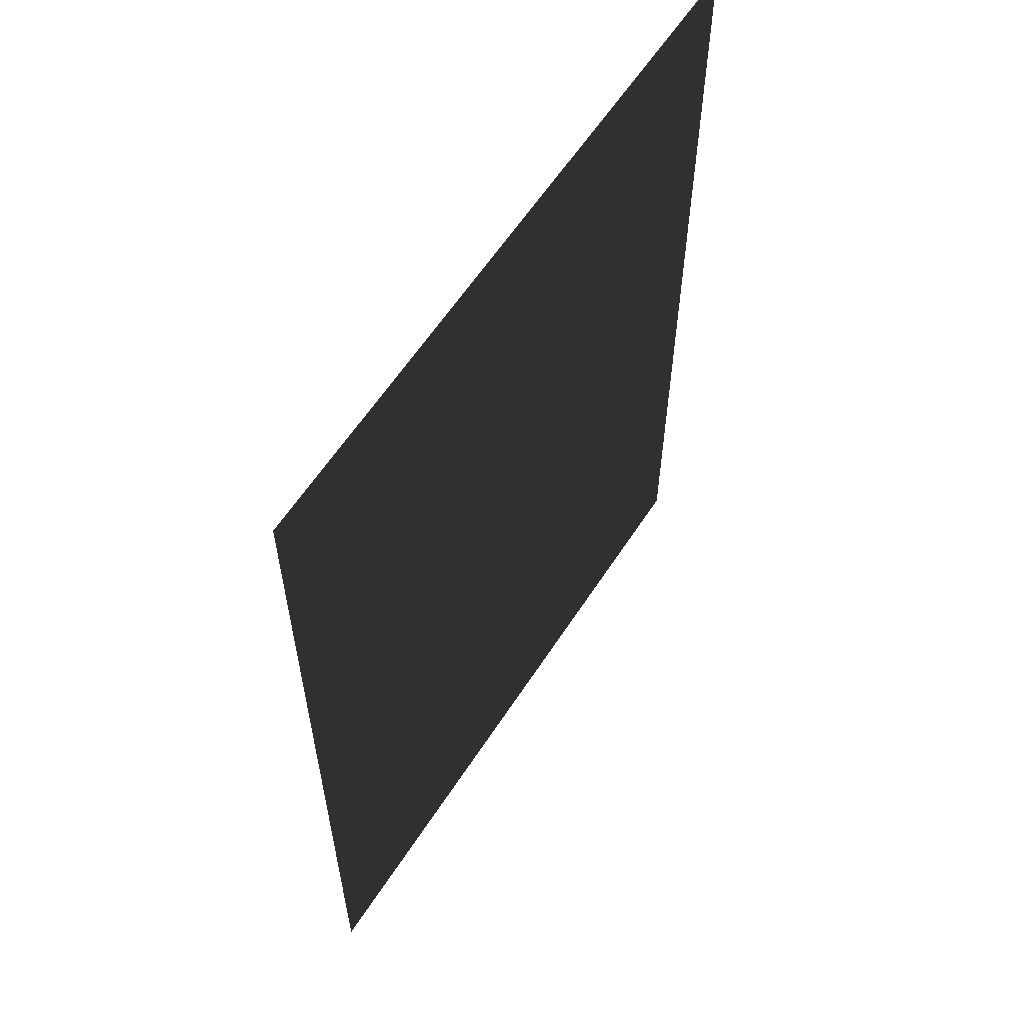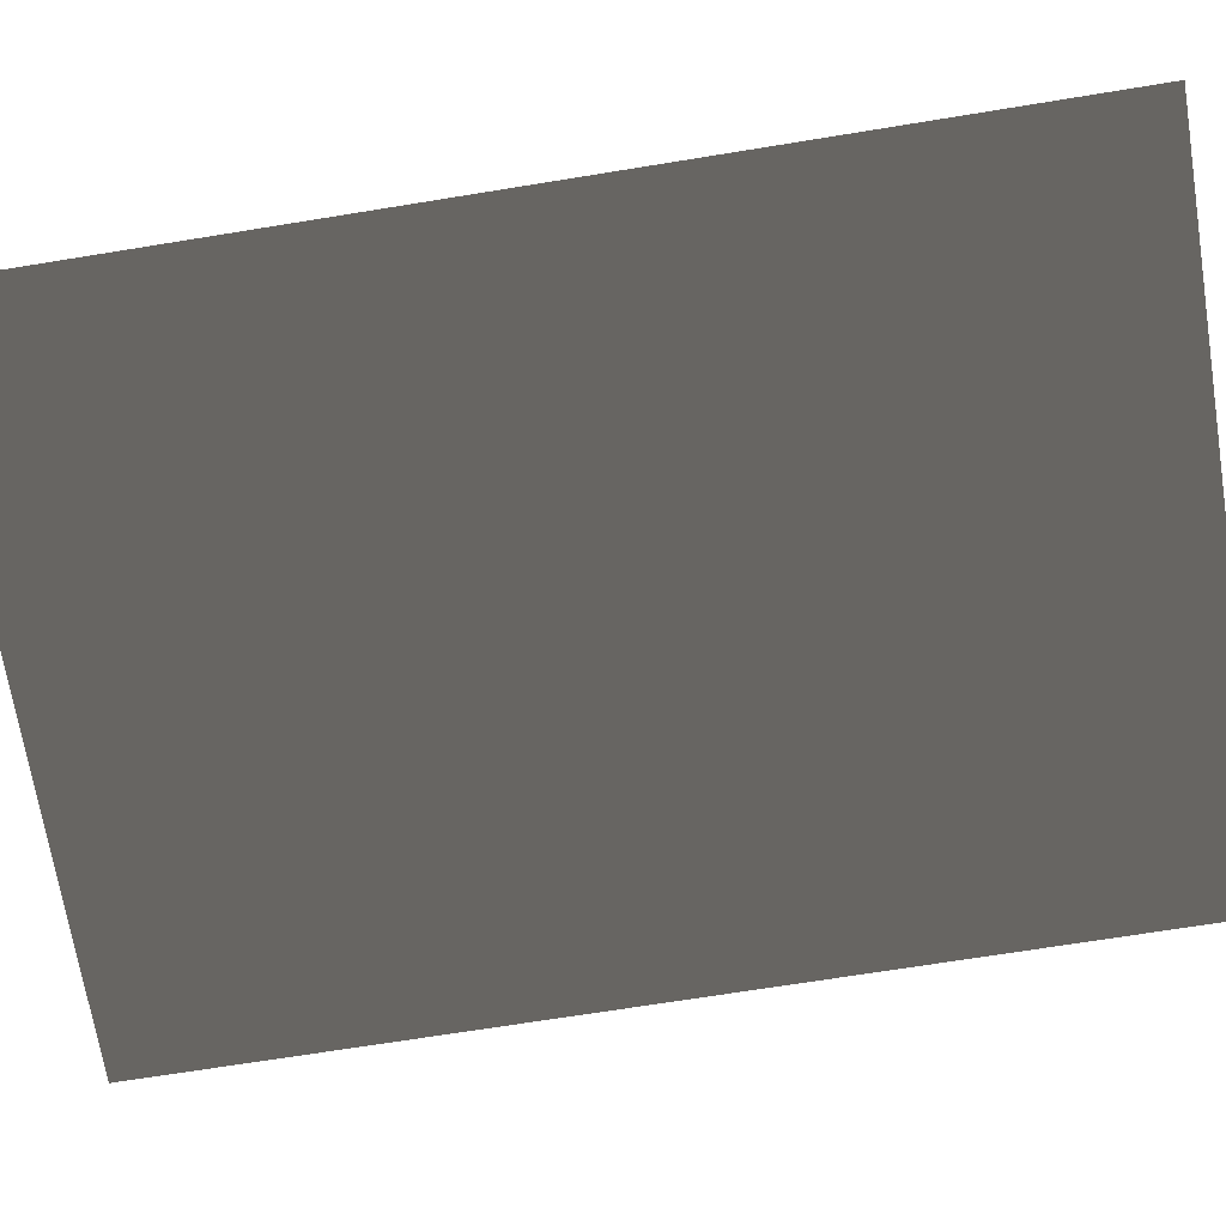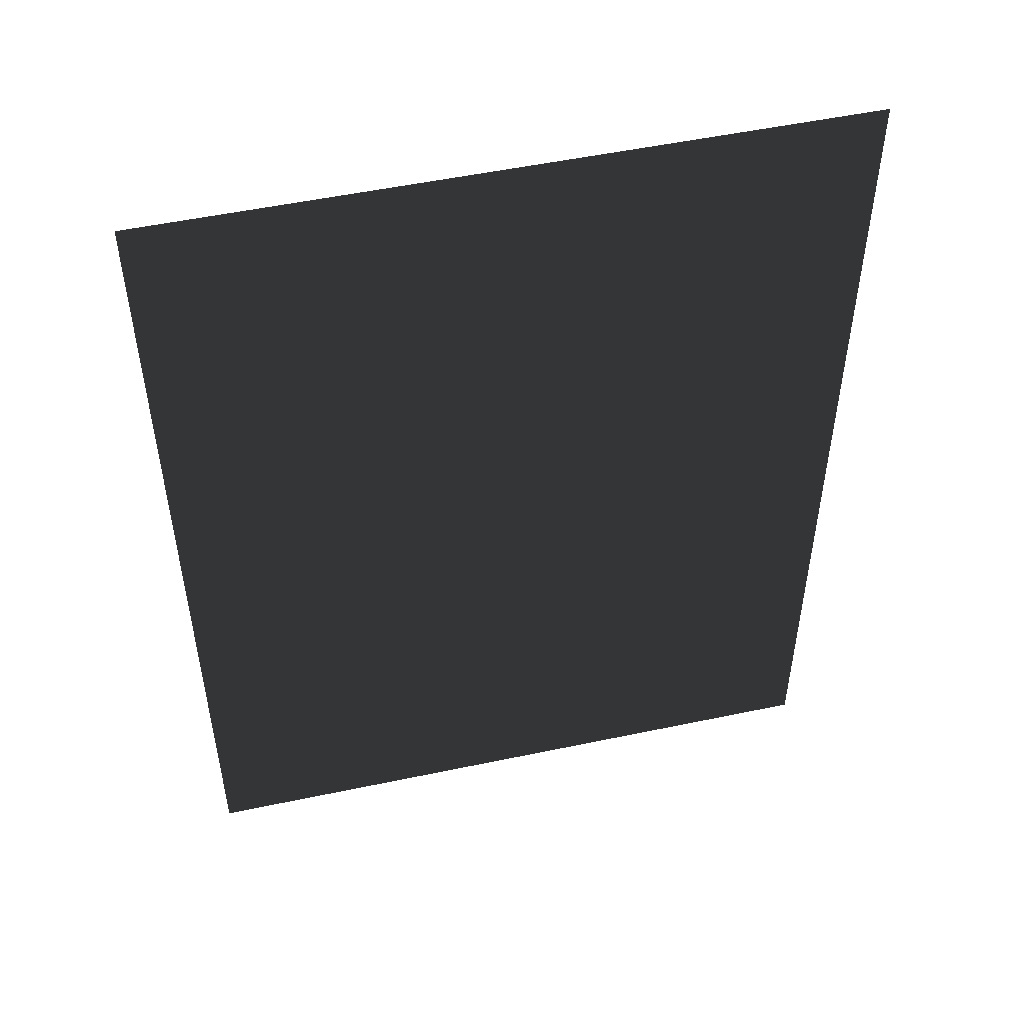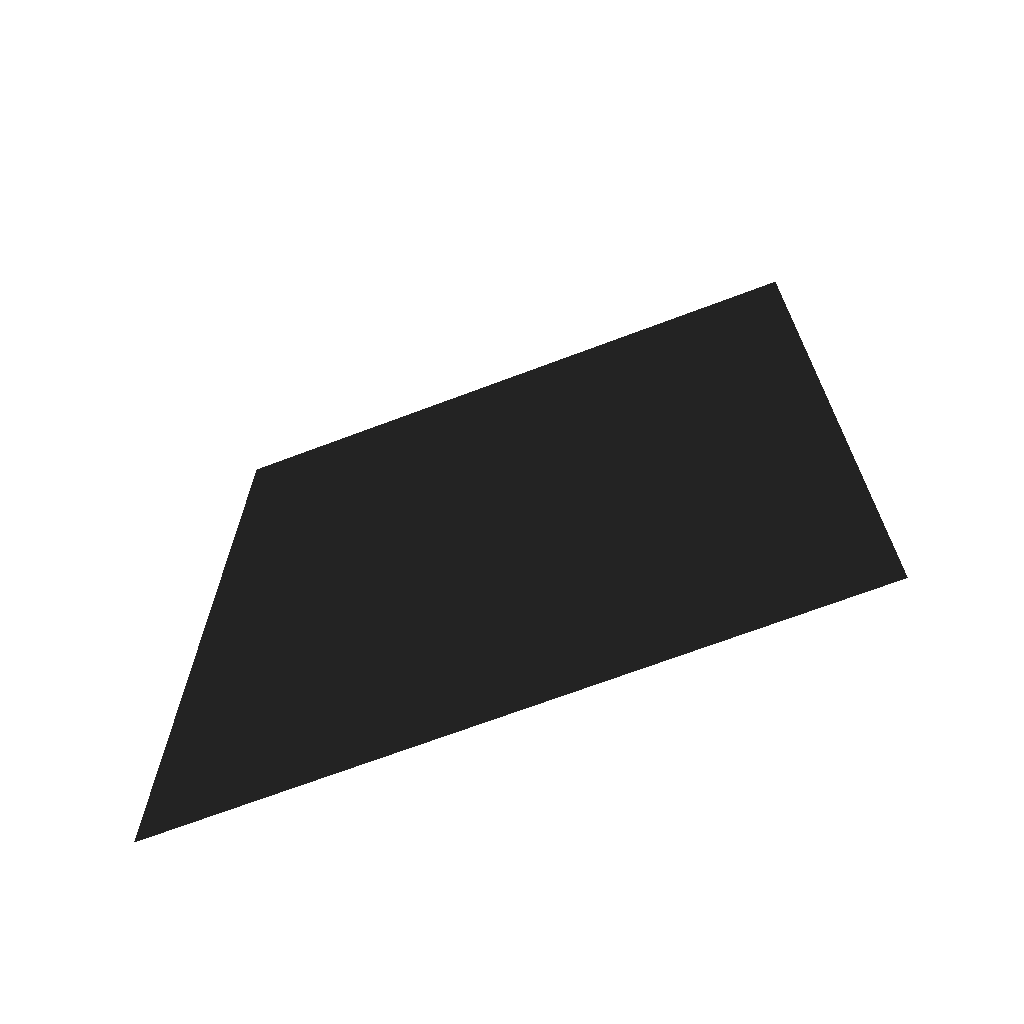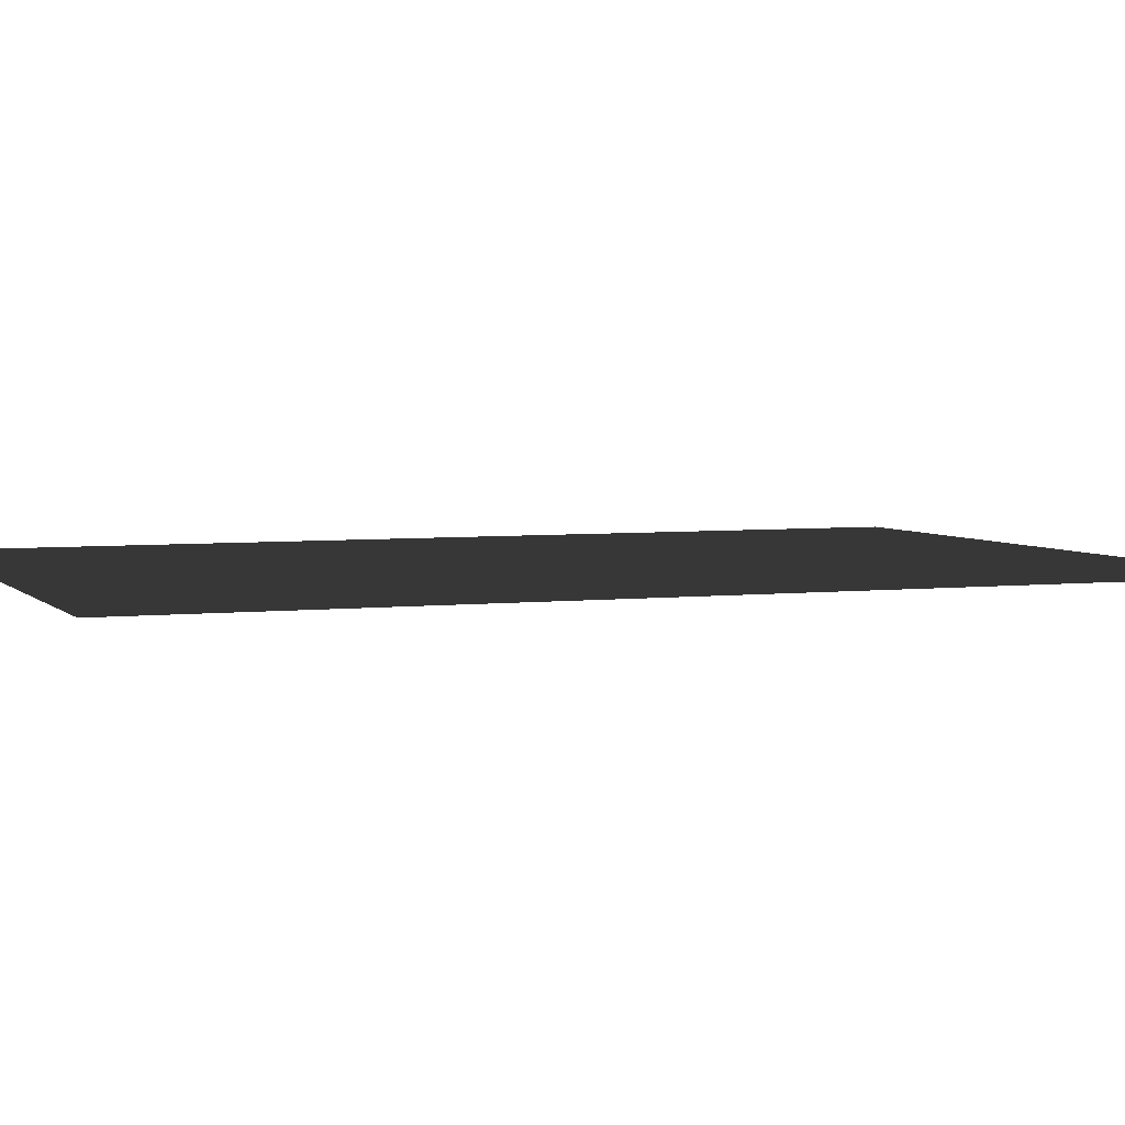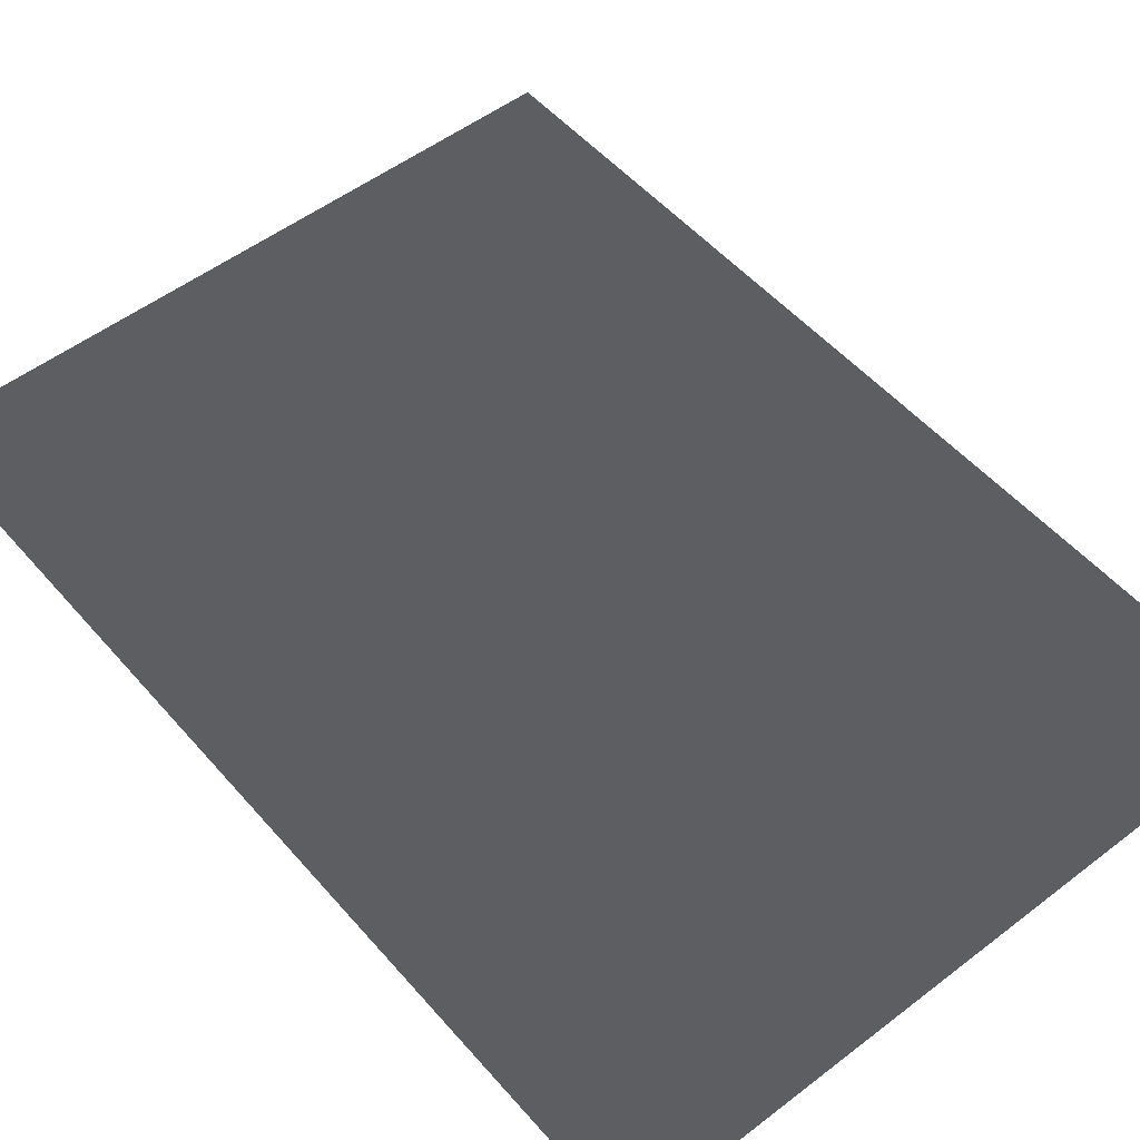
<metadata>
{"format":"obj","ext":"obj","renderer":"f3d","projection":"perspective","resolution":1024,"background":"white","views":[{"elev":60.5,"azim":-57.1,"up":"+Y"},{"elev":-69.9,"azim":99.2,"up":"+Z"},{"elev":51.8,"azim":-12.9,"up":"+Y"},{"elev":-69.6,"azim":-159.3,"up":"+Y"},{"elev":4.3,"azim":-111.1,"up":"+Z"},{"elev":52.2,"azim":-39.6,"up":"+Z"}]}
</metadata>
<code>
g default
v -0.315 -0.44 0
v -0.315 0.44 0
v 0.315 0.44 0
v 0.315 -0.44 0
g pPlane1
f 1 2 3 4
f 1 4 3 2

</code>
